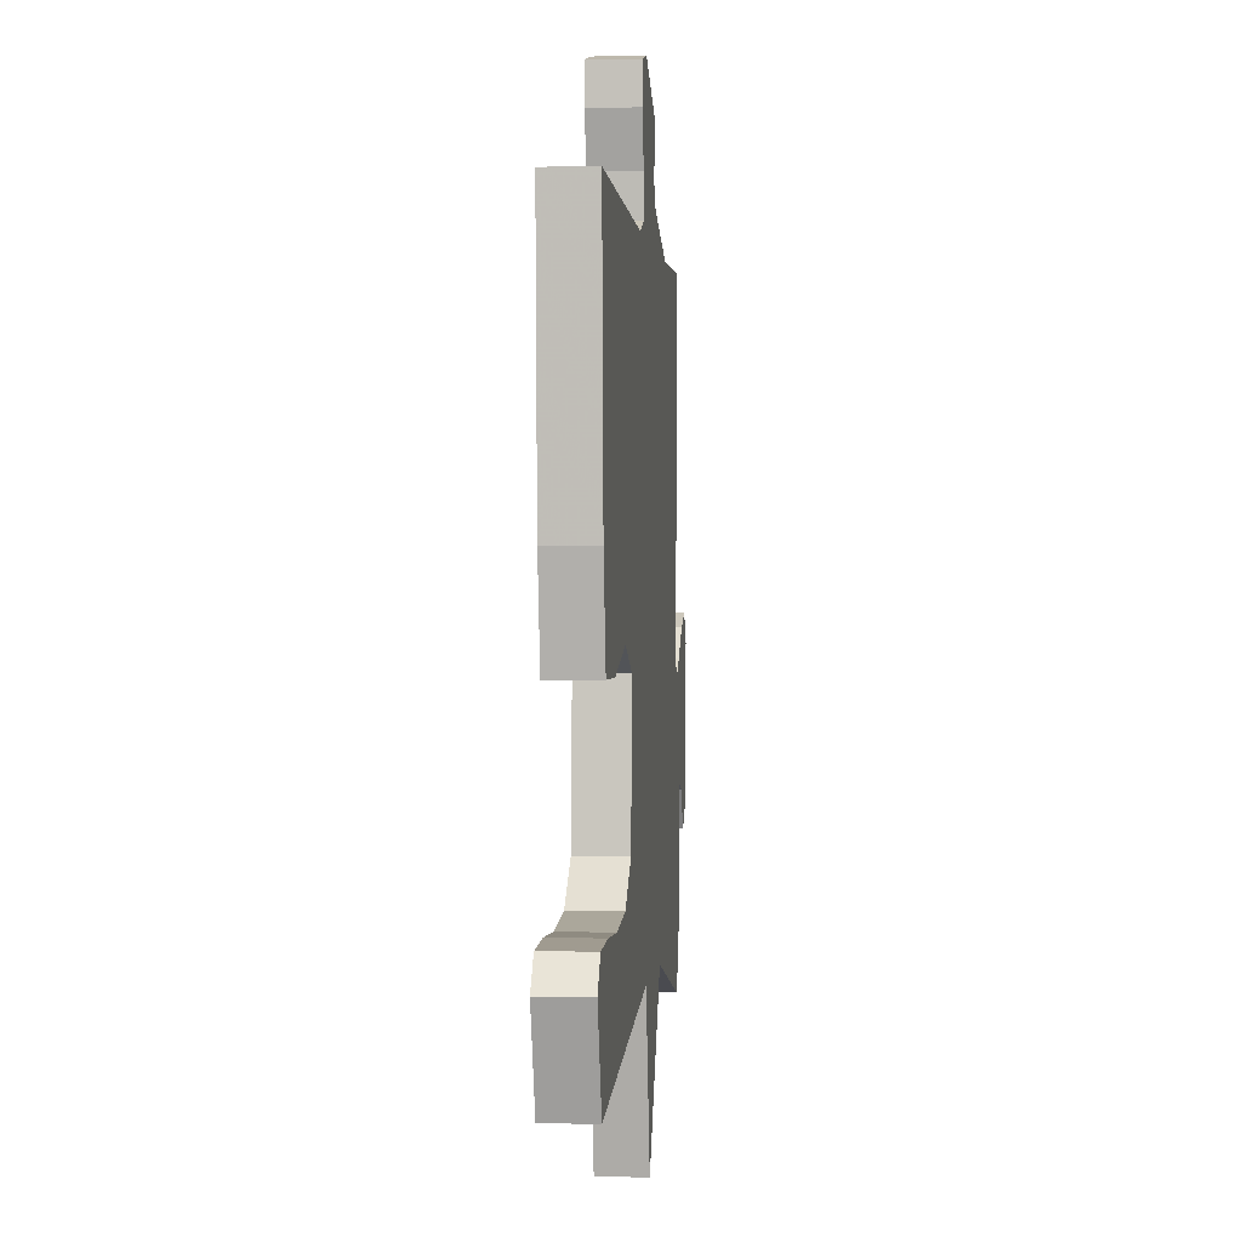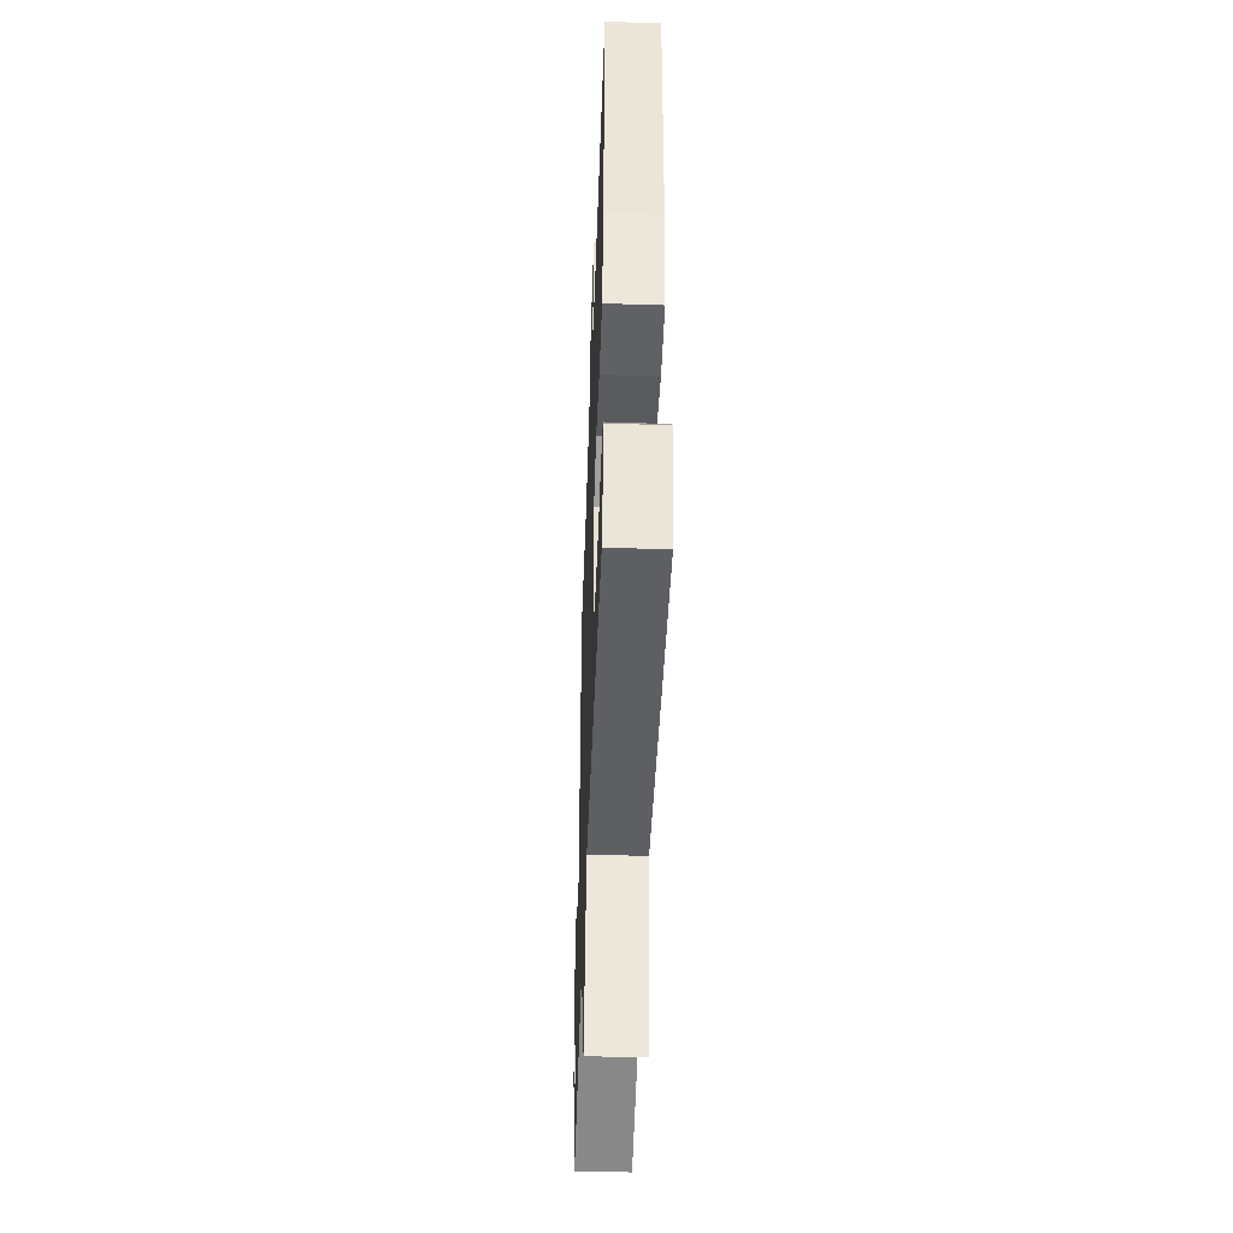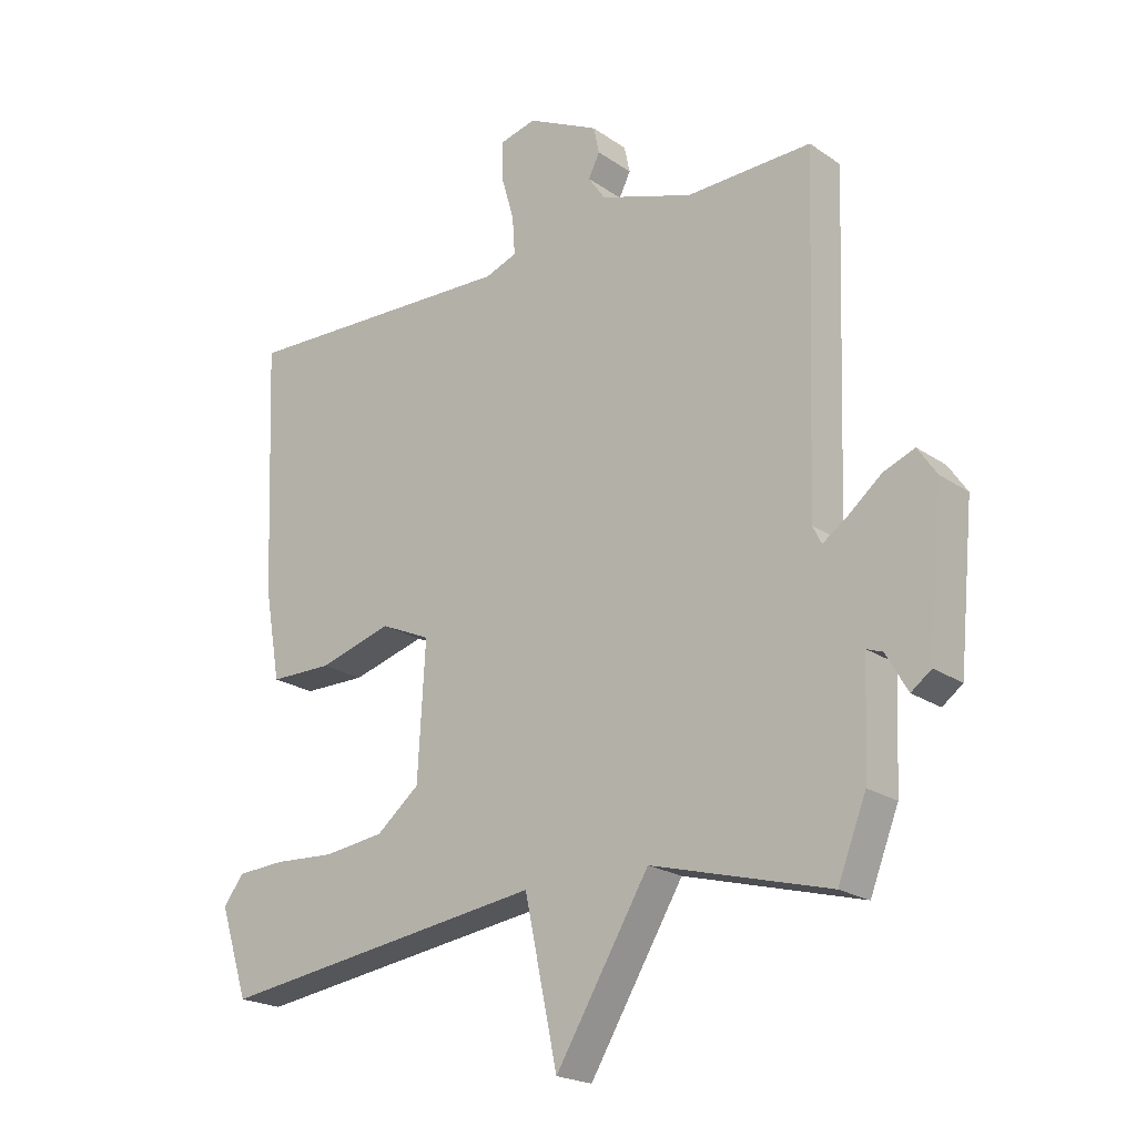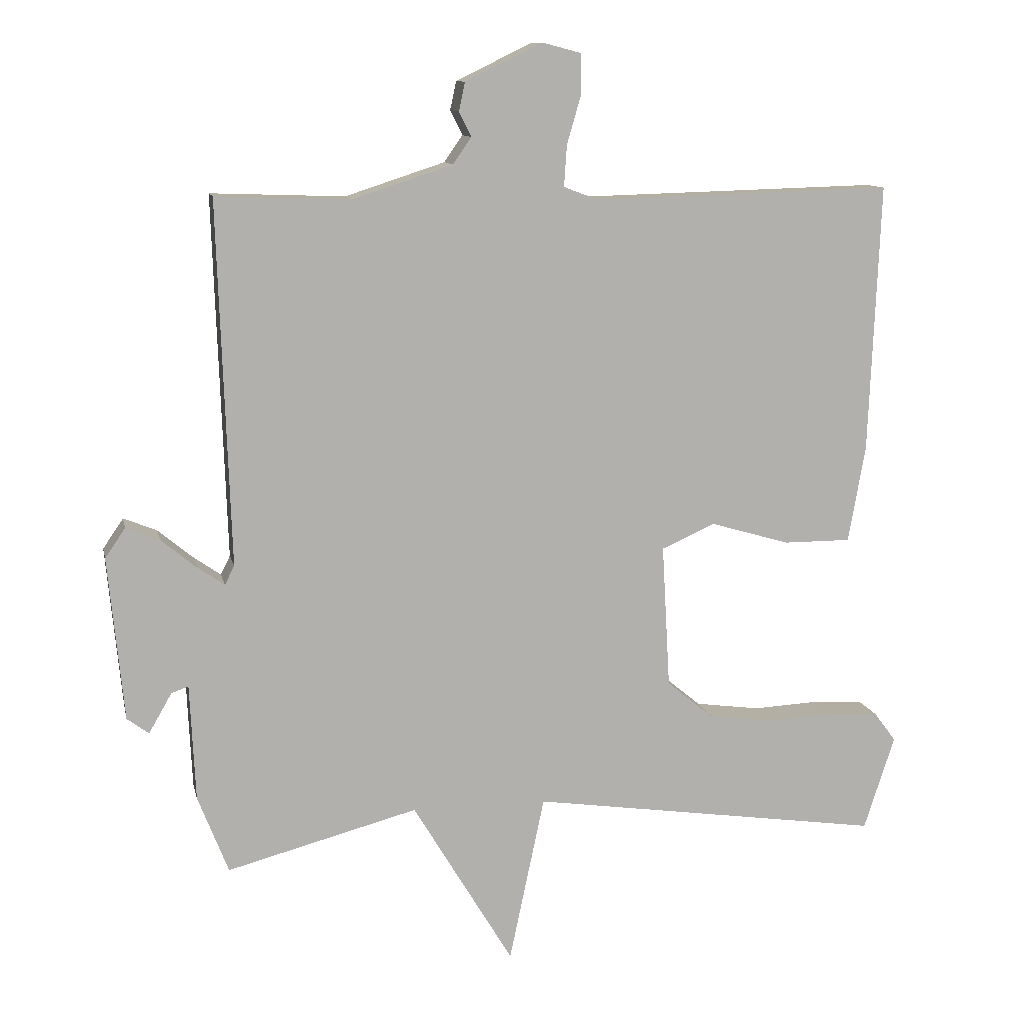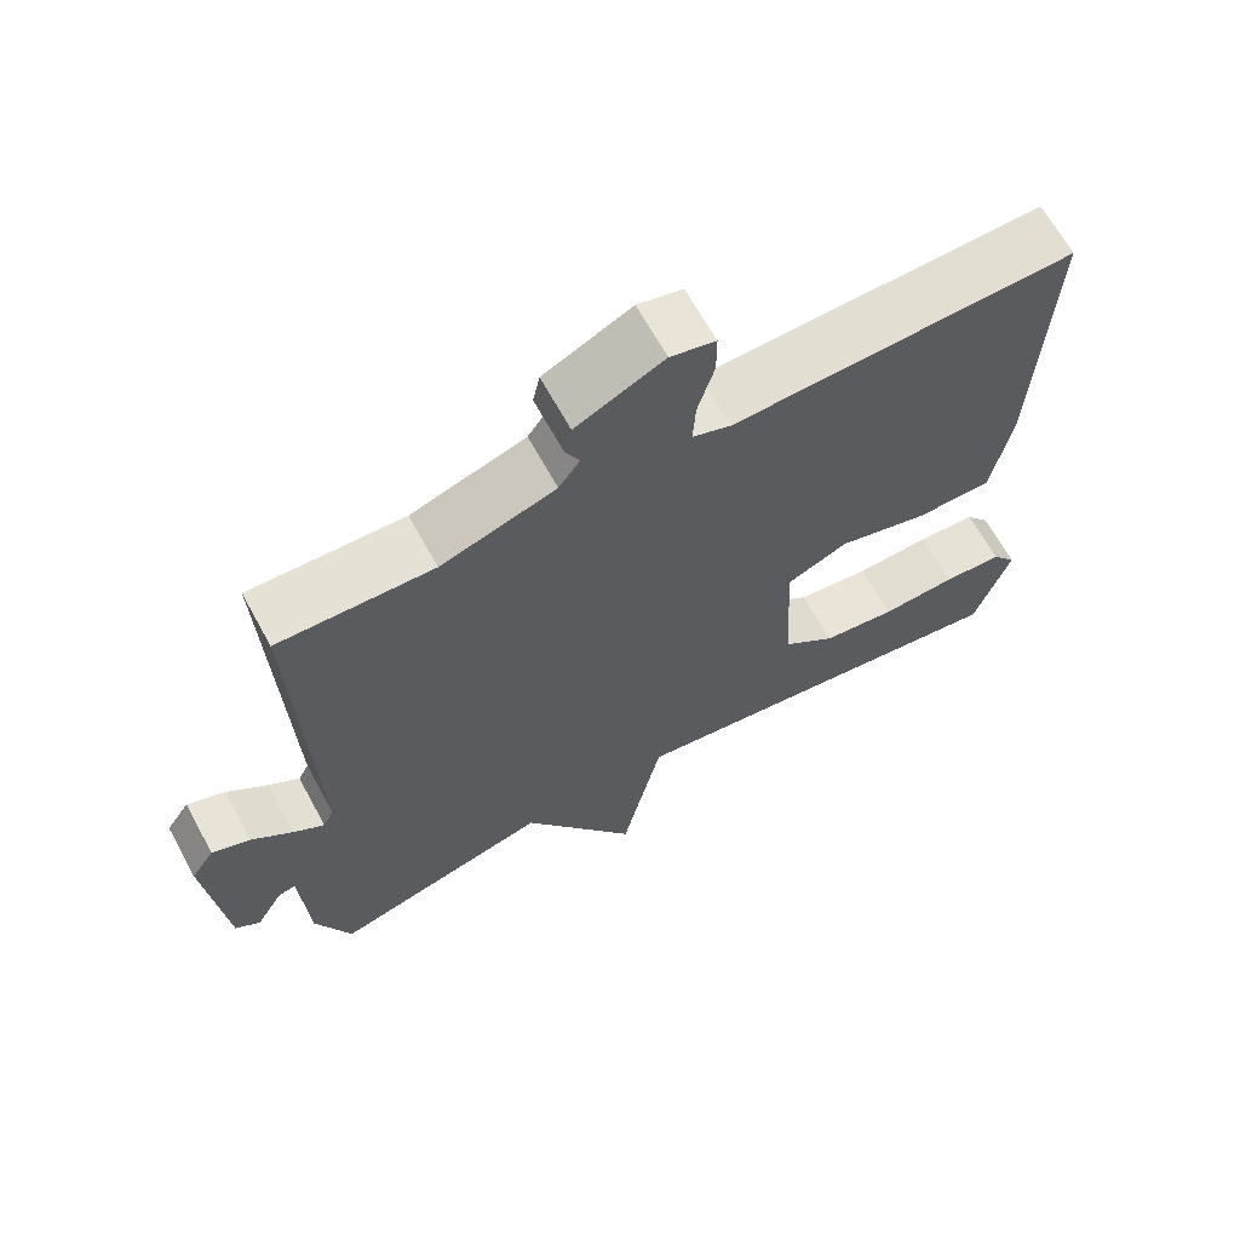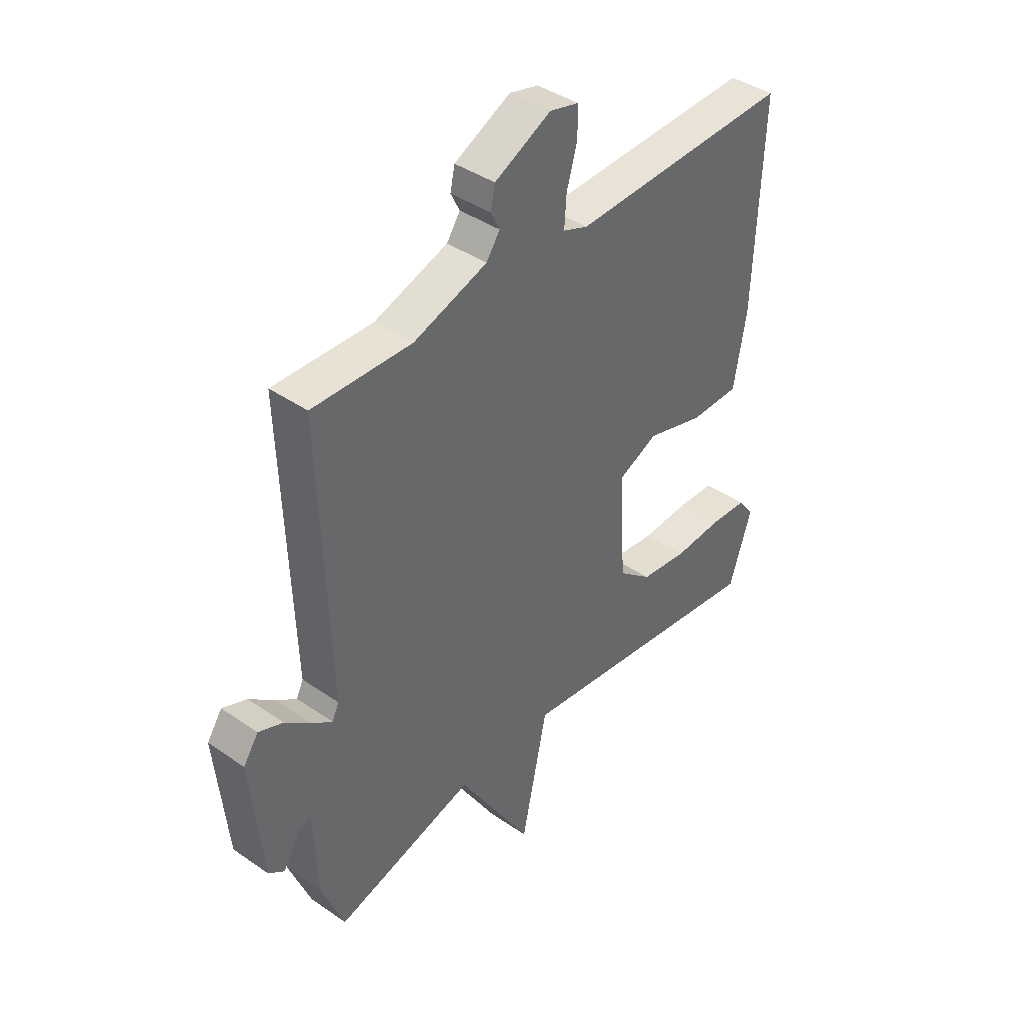
<metadata>
{"format":"obj","ext":"obj","renderer":"f3d","projection":"perspective","resolution":1024,"background":"white","views":[{"elev":0.5,"azim":95.6,"up":"+Z"},{"elev":-47.9,"azim":87.9,"up":"+Z"},{"elev":-20.9,"azim":-140.6,"up":"+Z"},{"elev":11.2,"azim":-11.8,"up":"+Z"},{"elev":66.2,"azim":-28.7,"up":"+Z"},{"elev":40.9,"azim":-49.9,"up":"+Z"}]}
</metadata>
<code>
v 0.5 0.07 0.5
v 0.484 0.07 0.105
v 0.459 0.07 -0.037
v 0.36 0.07 -0.037
v 0.244 0.07 -0.003
v 0.165 0.07 -0.038
v 0.177 0.07 -0.249
v 0.245 0.07 -0.305
v 0.34 0.07 -0.318
v 0.437 0.07 -0.313
v 0.513 0.07 -0.318
v 0.545 0.07 -0.361
v 0.5 0.07 -0.5
v -0.019 0.07 -0.425
v -0.071 0.07 -0.671
v -0.219 0.07 -0.425
v -0.5 0.07 -0.5
v -0.545 0.07 -0.385
v -0.553 0.07 -0.213
v -0.578 0.07 -0.222
v -0.612 0.07 -0.281
v -0.644 0.07 -0.257
v -0.667 0.07 -0.016
v -0.637 0.07 0.028
v -0.588 0.07 0.008
v -0.536 0.07 -0.035
v -0.496 0.07 -0.063
v -0.482 0.07 -0.035
v -0.5 0.07 0.5
v -0.302 0.07 0.493
v -0.155 0.07 0.541
v -0.128 0.07 0.58
v -0.146 0.07 0.616
v -0.137 0.07 0.658
v -0.024 0.07 0.713
v 0.034 0.07 0.698
v 0.034 0.07 0.64
v 0.013 0.07 0.567
v 0.009 0.07 0.507
v 0.059 0.07 0.488
v 0.5 0 0.5
v 0.484 0 0.105
v 0.459 0 -0.037
v 0.36 0 -0.037
v 0.244 0 -0.003
v 0.165 0 -0.038
v 0.177 0 -0.249
v 0.245 0 -0.305
v 0.34 0 -0.318
v 0.437 0 -0.313
v 0.513 0 -0.318
v 0.545 0 -0.361
v 0.5 0 -0.5
v -0.019 0 -0.425
v -0.071 0 -0.671
v -0.219 0 -0.425
v -0.5 0 -0.5
v -0.545 0 -0.385
v -0.553 0 -0.213
v -0.578 0 -0.222
v -0.612 0 -0.281
v -0.644 0 -0.257
v -0.667 0 -0.016
v -0.637 0 0.028
v -0.588 0 0.008
v -0.536 0 -0.035
v -0.496 0 -0.063
v -0.482 0 -0.035
v -0.5 0 0.5
v -0.302 0 0.493
v -0.155 0 0.541
v -0.128 0 0.58
v -0.146 0 0.616
v -0.137 0 0.658
v -0.024 0 0.713
v 0.034 0 0.698
v 0.034 0 0.64
v 0.013 0 0.567
v 0.009 0 0.507
v 0.059 0 0.488
f 36 37 38
f 35 36 38
f 34 35 38
f 33 34 38
f 32 33 38
f 31 32 38 39
f 30 31 39 40
f 28 29 30
f 24 25 26
f 23 24 26
f 22 23 26
f 21 22 26
f 20 21 26
f 19 20 26 27
f 19 27 28
f 18 19 28
f 17 18 28
f 16 17 28
f 14 15 16
f 12 13 14
f 11 12 14
f 10 11 14
f 9 10 14
f 8 9 14 16
f 7 8 16 28
f 3 4 5
f 2 3 5
f 1 2 5
f 40 1 5
f 40 5 6
f 28 30 40
f 7 28 40
f 6 7 40
f 78 77 76
f 78 76 75
f 78 75 74
f 78 74 73
f 78 73 72
f 79 78 72 71
f 80 79 71 70
f 70 69 68
f 66 65 64
f 66 64 63
f 66 63 62
f 66 62 61
f 66 61 60
f 67 66 60 59
f 68 67 59
f 68 59 58
f 68 58 57
f 68 57 56
f 56 55 54
f 54 53 52
f 54 52 51
f 54 51 50
f 54 50 49
f 56 54 49 48
f 68 56 48 47
f 45 44 43
f 45 43 42
f 45 42 41
f 45 41 80
f 46 45 80
f 80 70 68
f 80 68 47
f 80 47 46
f 1 41 42 2
f 2 42 43 3
f 3 43 44 4
f 4 44 45 5
f 5 45 46 6
f 6 46 47 7
f 7 47 48 8
f 8 48 49 9
f 9 49 50 10
f 10 50 51 11
f 11 51 52 12
f 12 52 53 13
f 13 53 54 14
f 14 54 55 15
f 15 55 56 16
f 16 56 57 17
f 17 57 58 18
f 18 58 59 19
f 19 59 60 20
f 20 60 61 21
f 21 61 62 22
f 22 62 63 23
f 23 63 64 24
f 24 64 65 25
f 25 65 66 26
f 26 66 67 27
f 27 67 68 28
f 28 68 69 29
f 29 69 70 30
f 30 70 71 31
f 31 71 72 32
f 32 72 73 33
f 33 73 74 34
f 34 74 75 35
f 35 75 76 36
f 36 76 77 37
f 37 77 78 38
f 38 78 79 39
f 39 79 80 40
f 40 80 41 1

</code>
